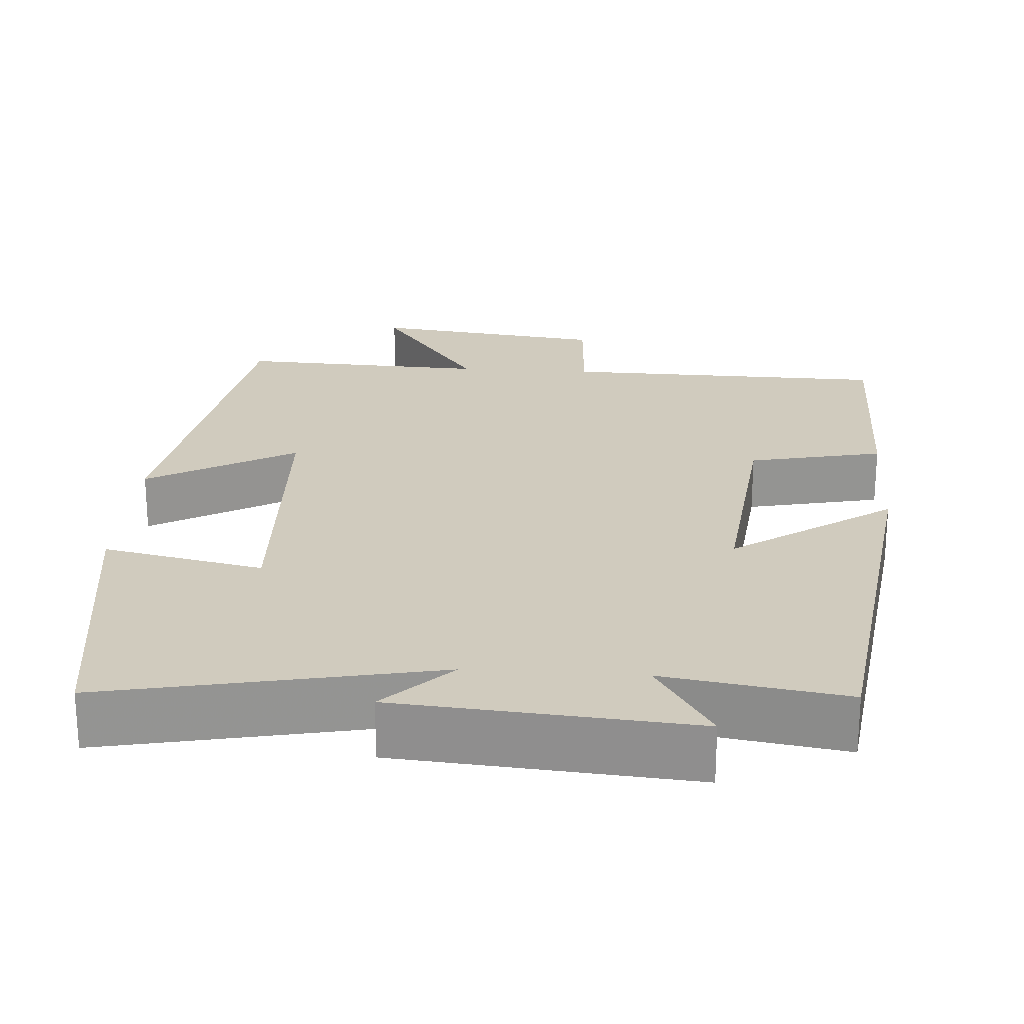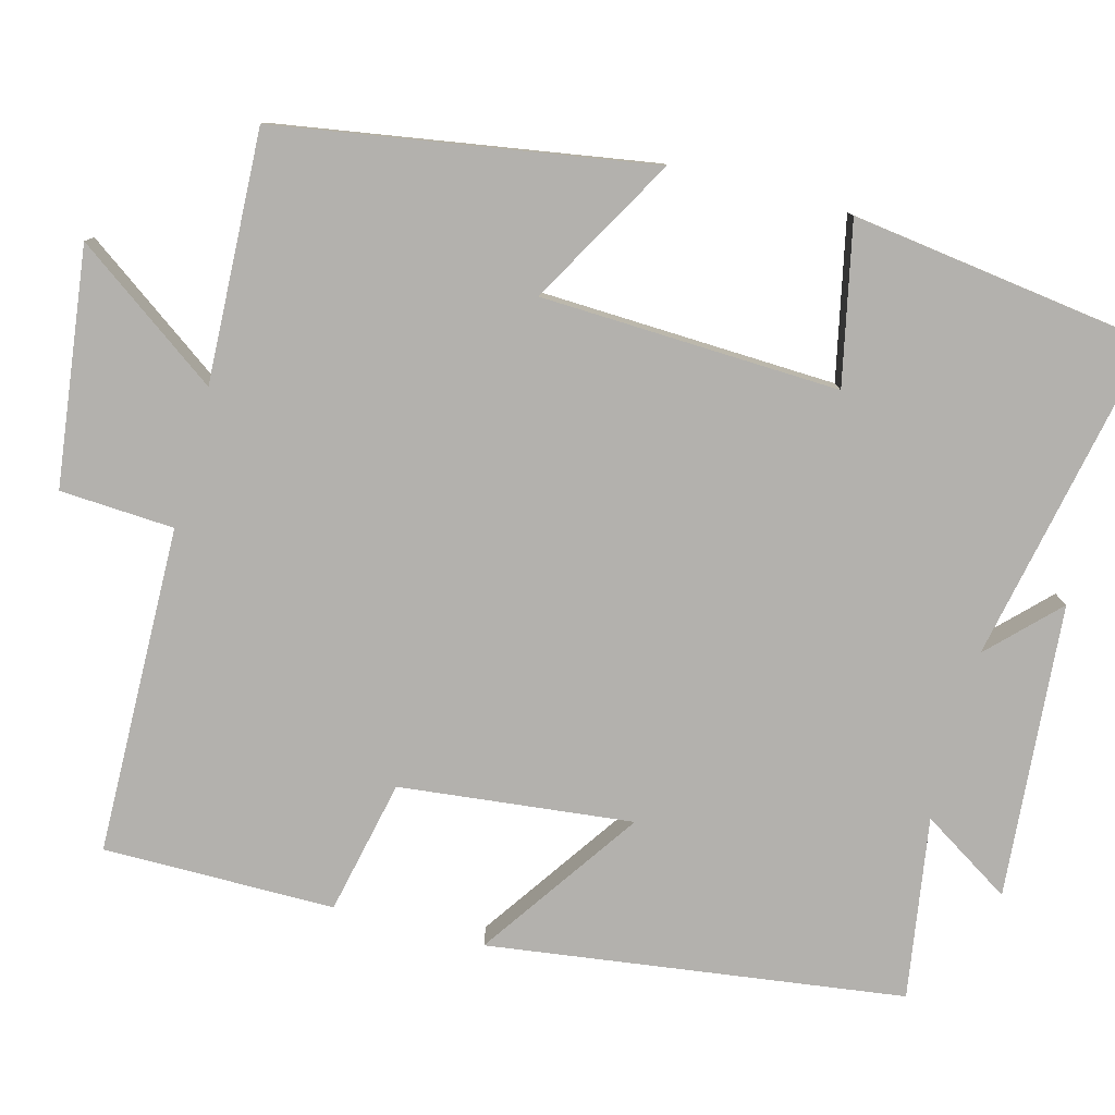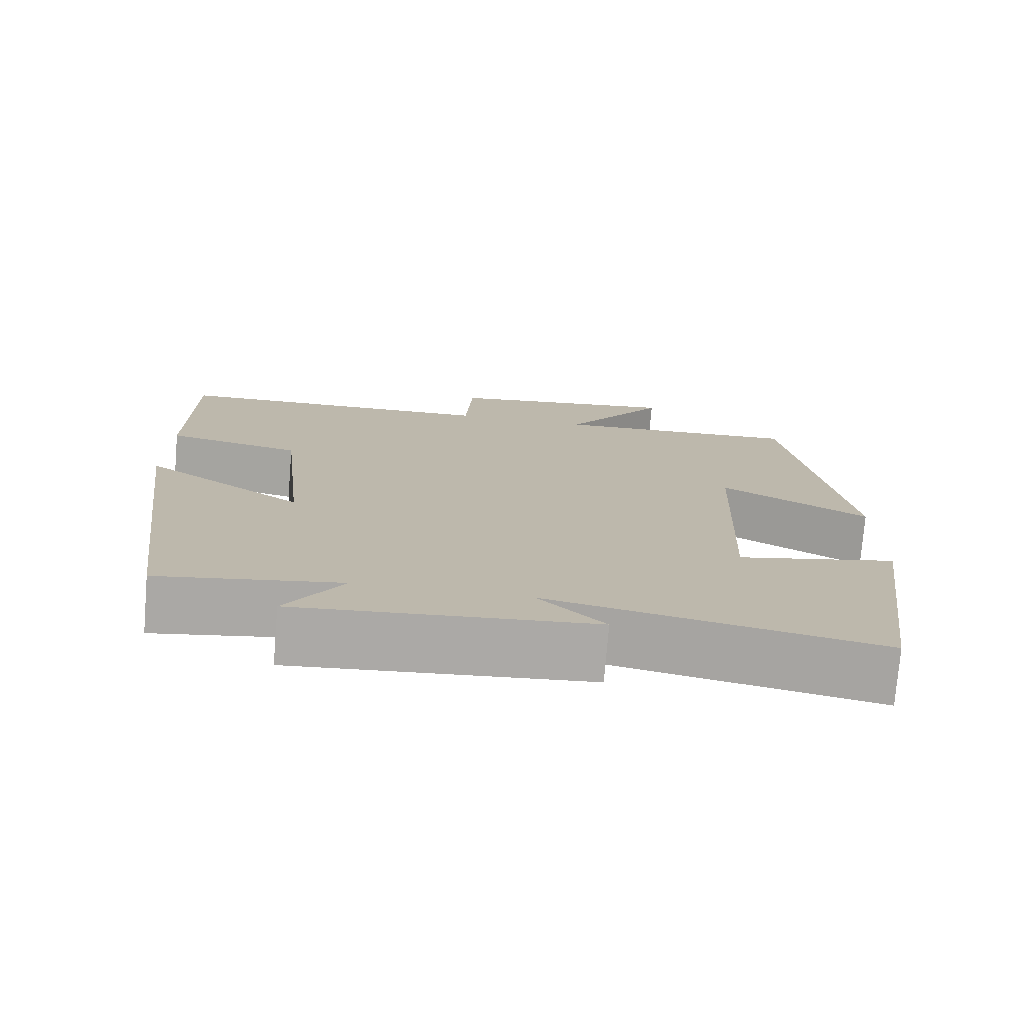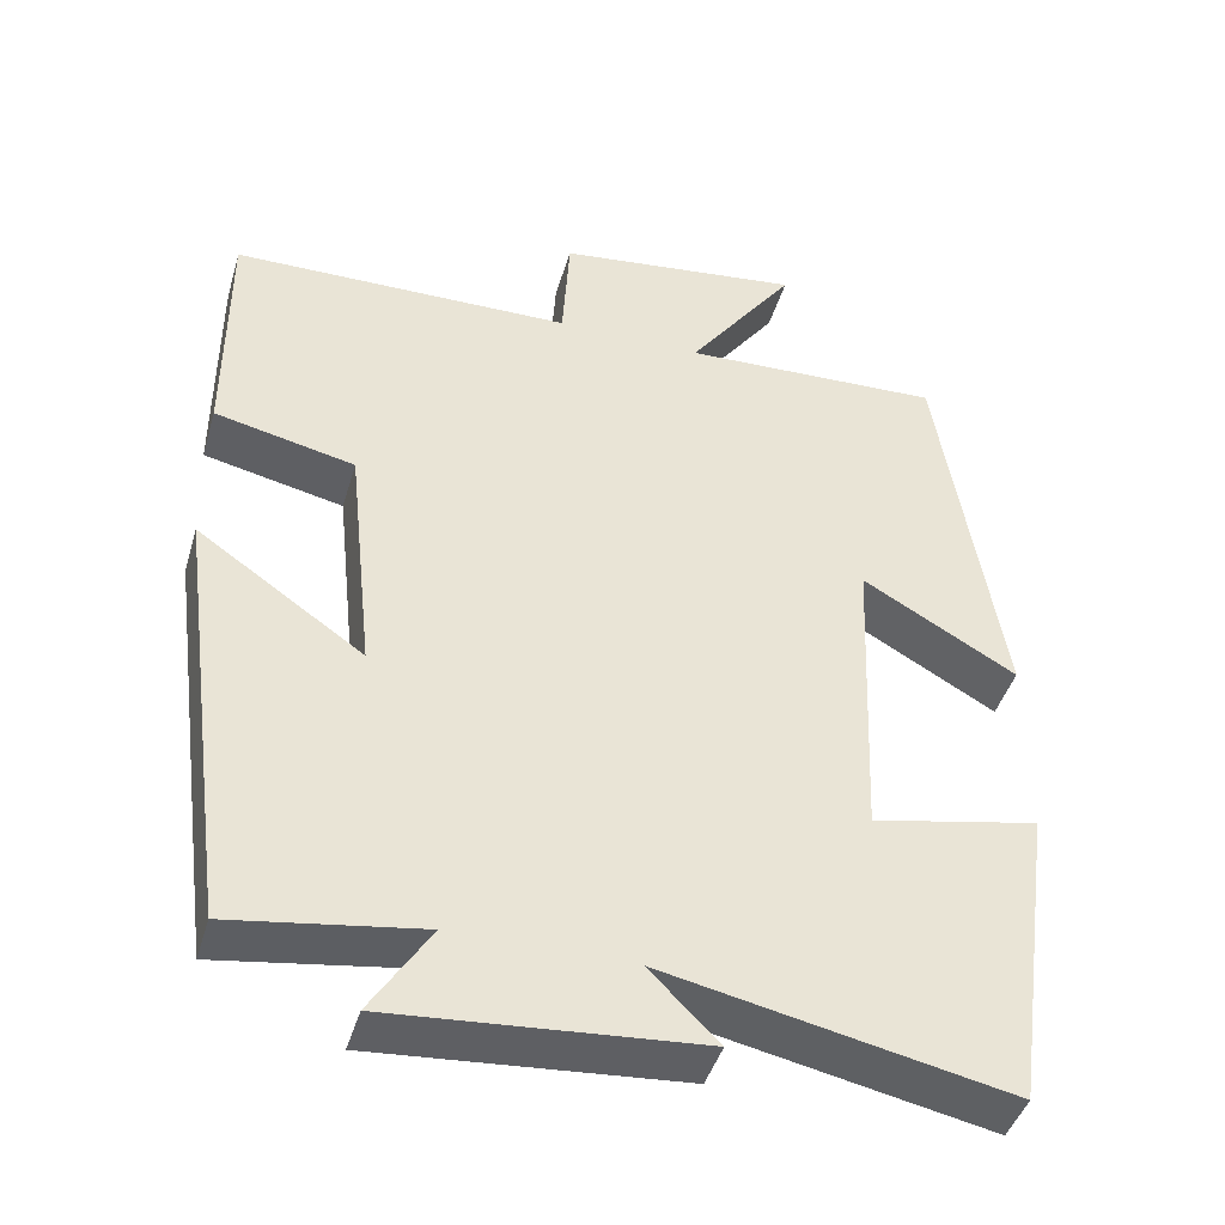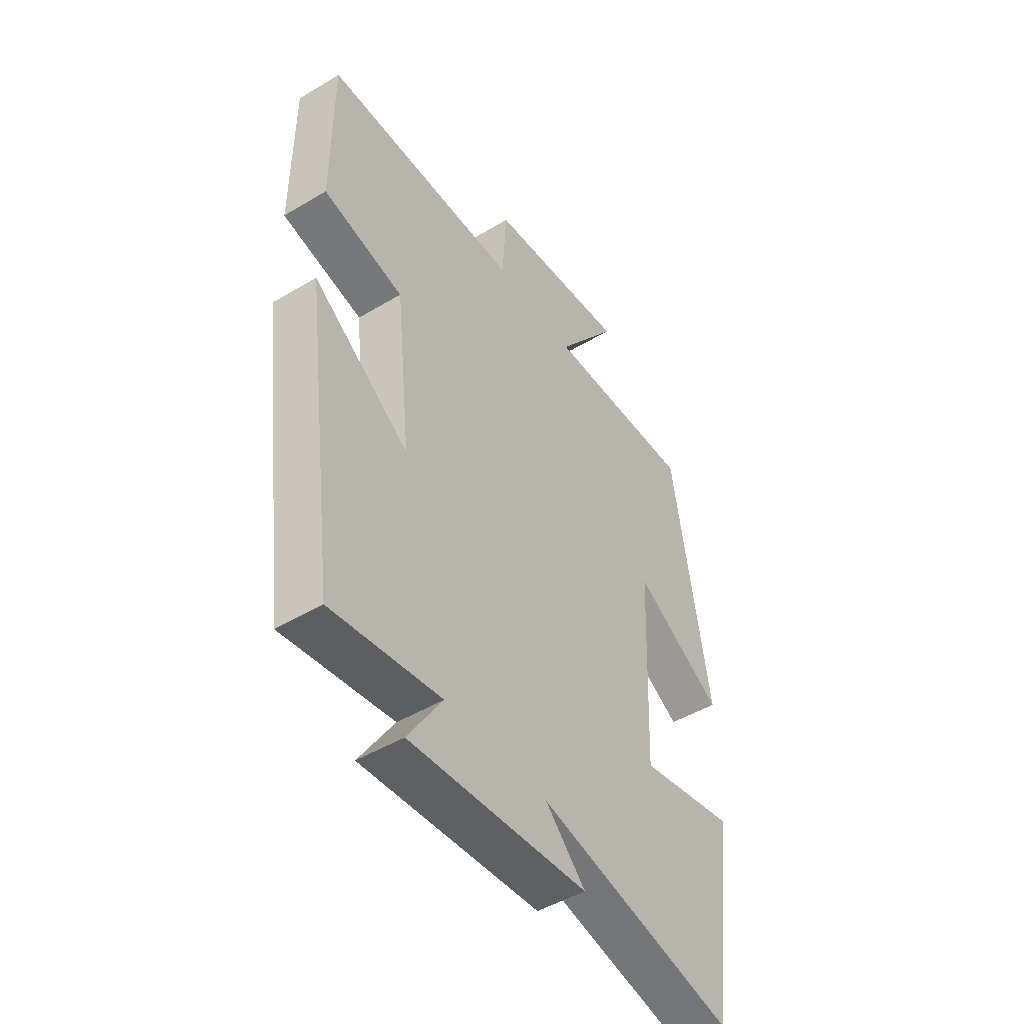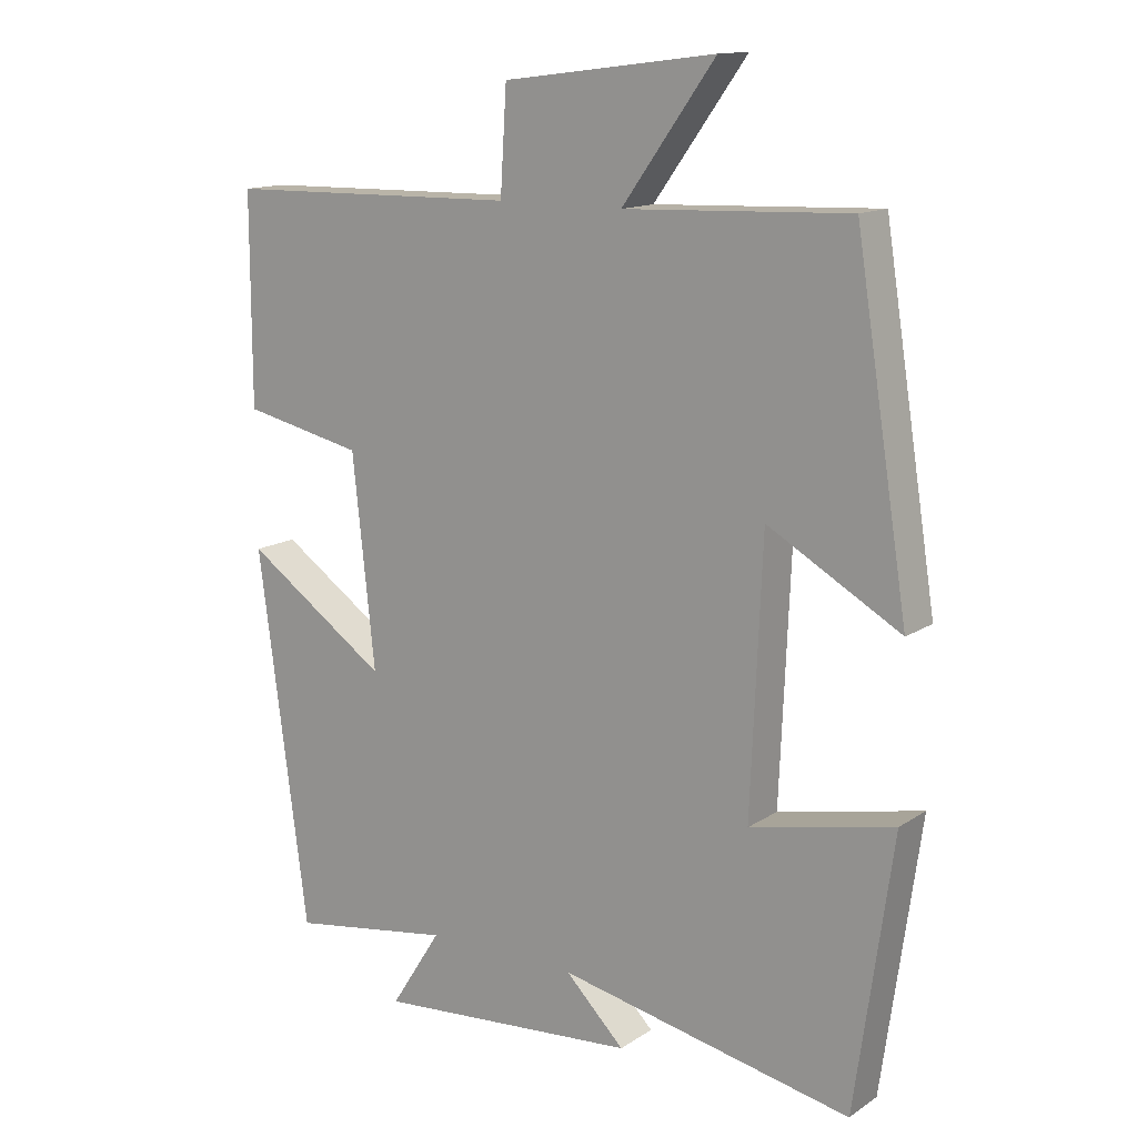
<metadata>
{"format":"obj","ext":"obj","renderer":"f3d","projection":"perspective","resolution":1024,"background":"white","views":[{"elev":23.4,"azim":-176.0,"up":"+Y"},{"elev":-79.3,"azim":75.2,"up":"+Y"},{"elev":-75.6,"azim":-4.7,"up":"+Z"},{"elev":-43.9,"azim":-16.2,"up":"+Z"},{"elev":-48.0,"azim":-56.1,"up":"+Z"},{"elev":13.8,"azim":35.3,"up":"+Z"}]}
</metadata>
<code>
v 0.446 0.07 -0.587
v 0.024 0.07 -0.5
v 0.109 0.07 -0.585
v -0.269 0.07 -0.615
v -0.196 0.07 -0.5
v -0.429 0.07 -0.536
v -0.5 0.07 -0.001
v -0.295 0.07 -0.143
v -0.327 0.07 0.157
v -0.5 0.07 0.195
v -0.5 0.07 0.493
v -0.078 0.07 0.5
v -0.069 0.07 0.647
v 0.235 0.07 0.685
v 0.102 0.07 0.5
v 0.424 0.07 0.513
v 0.5 0.07 0.032
v 0.31 0.07 0.141
v 0.294 0.07 -0.243
v 0.5 0.07 -0.2
v 0.446 0 -0.587
v 0.024 0 -0.5
v 0.109 0 -0.585
v -0.269 0 -0.615
v -0.196 0 -0.5
v -0.429 0 -0.536
v -0.5 0 -0.001
v -0.295 0 -0.143
v -0.327 0 0.157
v -0.5 0 0.195
v -0.5 0 0.493
v -0.078 0 0.5
v -0.069 0 0.647
v 0.235 0 0.685
v 0.102 0 0.5
v 0.424 0 0.513
v 0.5 0 0.032
v 0.31 0 0.141
v 0.294 0 -0.243
v 0.5 0 -0.2
f 19 20 1 2
f 18 19 2
f 15 16 17 18
f 15 18 2
f 12 13 14 15
f 12 15 2
f 9 10 11 12
f 8 9 12 2
f 5 6 7 8
f 5 8 2
f 2 3 4 5
f 22 21 40 39
f 22 39 38
f 38 37 36 35
f 22 38 35
f 35 34 33 32
f 22 35 32
f 32 31 30 29
f 22 32 29 28
f 28 27 26 25
f 22 28 25
f 25 24 23 22
f 1 21 22 2
f 2 22 23 3
f 3 23 24 4
f 4 24 25 5
f 5 25 26 6
f 6 26 27 7
f 7 27 28 8
f 8 28 29 9
f 9 29 30 10
f 10 30 31 11
f 11 31 32 12
f 12 32 33 13
f 13 33 34 14
f 14 34 35 15
f 15 35 36 16
f 16 36 37 17
f 17 37 38 18
f 18 38 39 19
f 19 39 40 20
f 20 40 21 1

</code>
